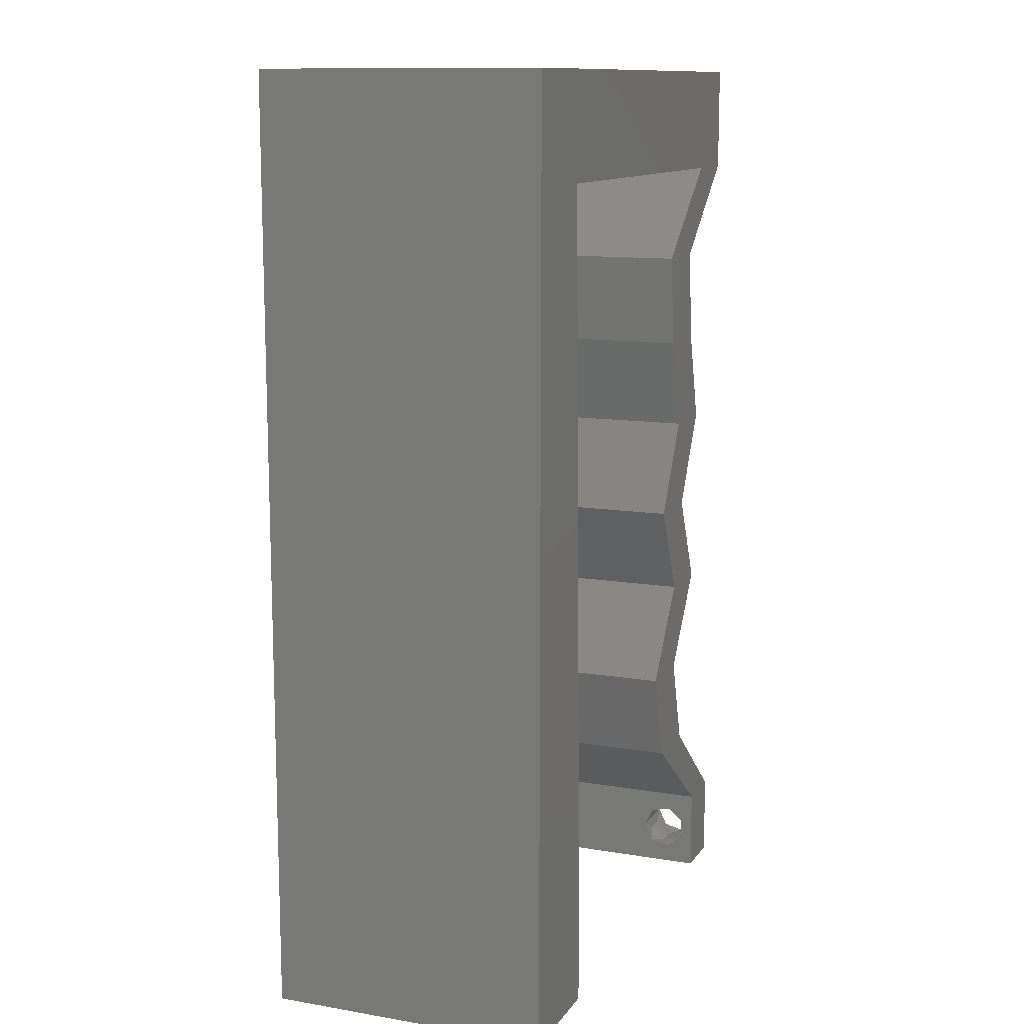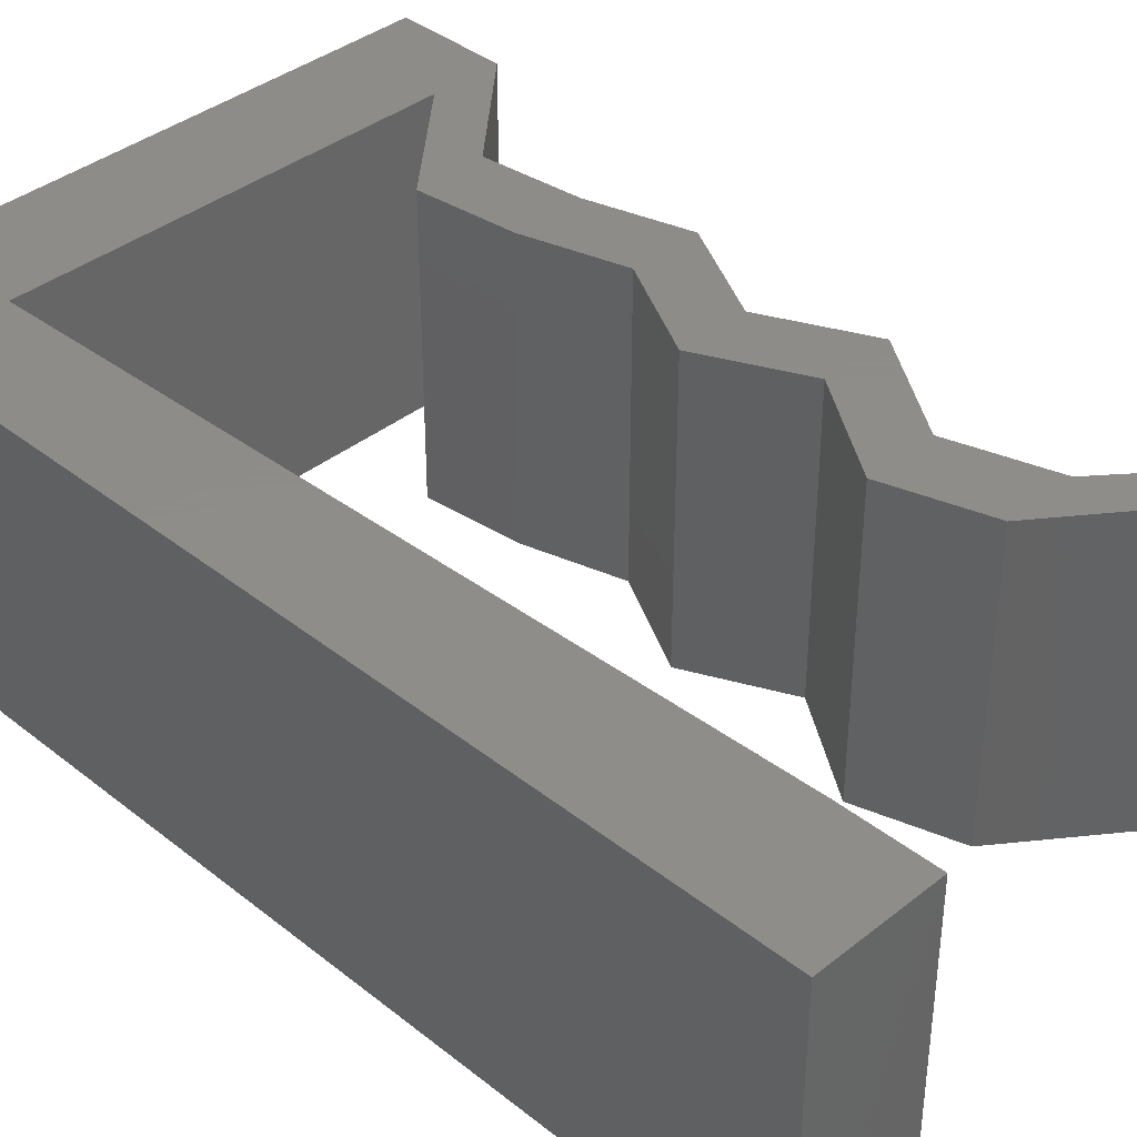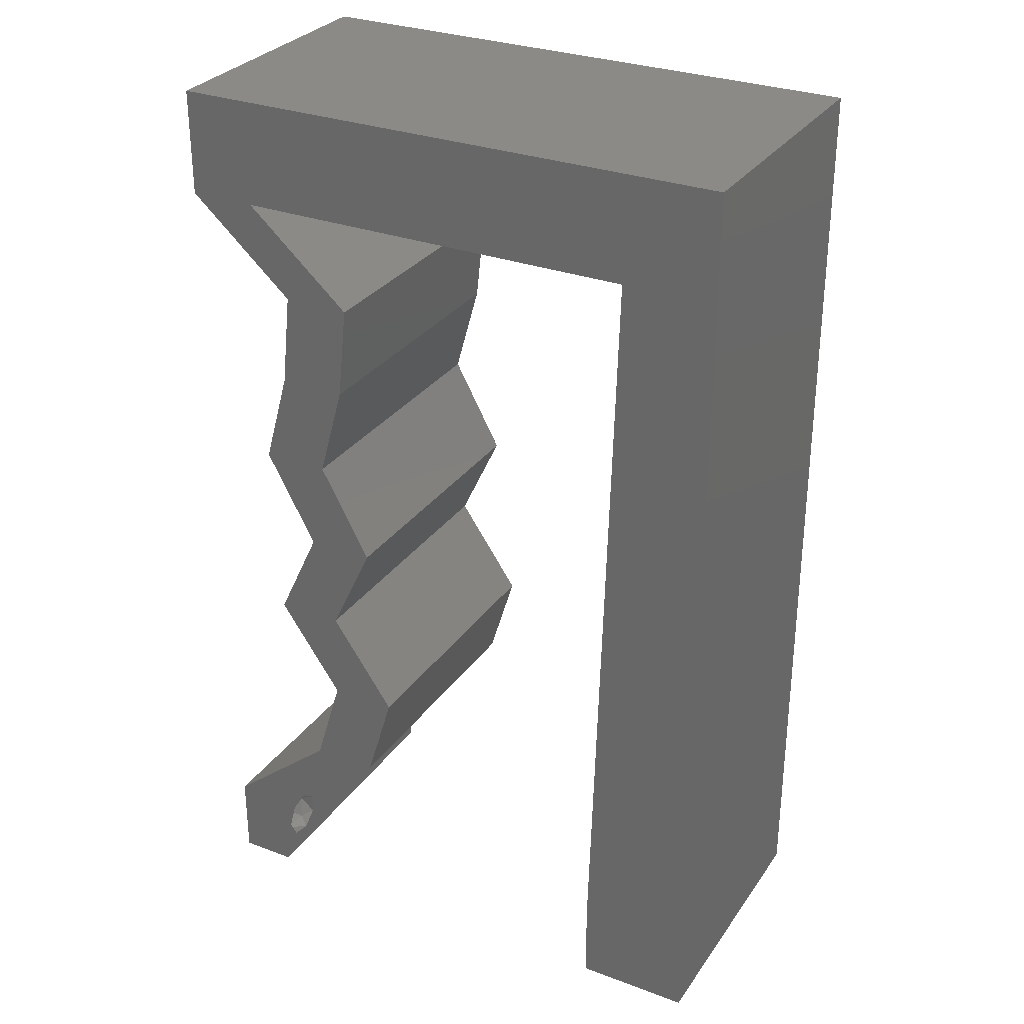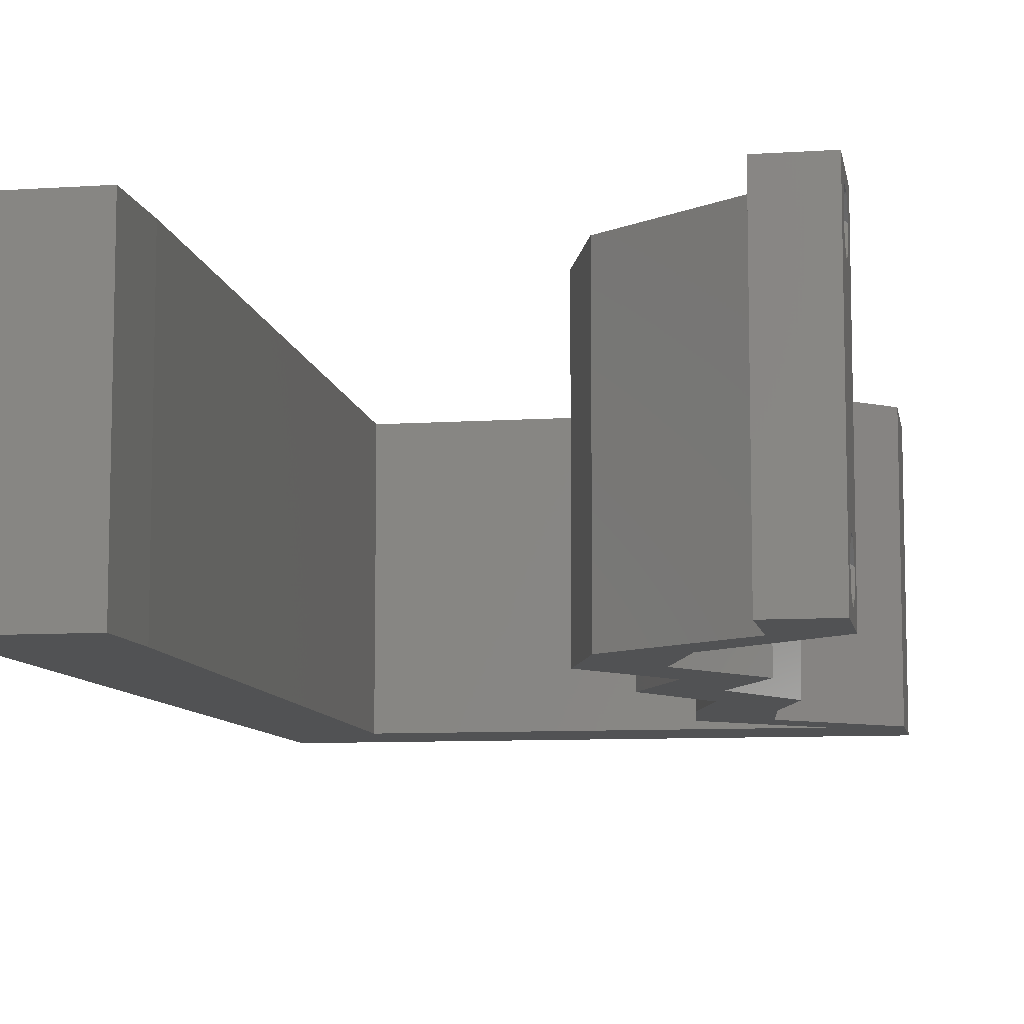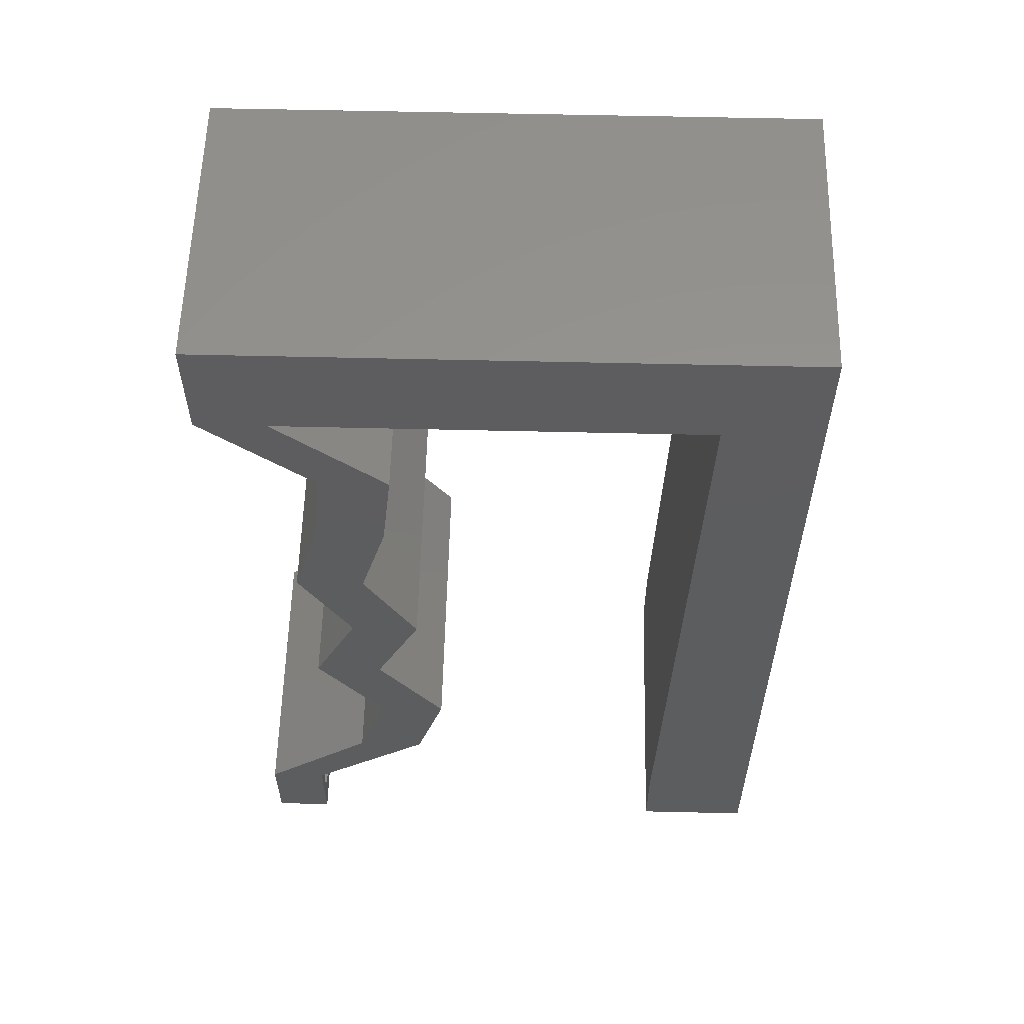
<metadata>
{"format":"stl","ext":"stl","renderer":"f3d","projection":"perspective","resolution":1024,"background":"white","views":[{"elev":11.9,"azim":-68.2,"up":"+Y"},{"elev":38.4,"azim":-45.0,"up":"+Z"},{"elev":30.2,"azim":-151.5,"up":"+Y"},{"elev":-8.8,"azim":10.0,"up":"+Z"},{"elev":57.9,"azim":-178.6,"up":"+Y"}]}
</metadata>
<code>
# stl→obj: 240 verts, 484 faces
v 0.04 0 0.01
v 0.04 -0.006 0.01
v 0.04 -0.002262 0.003932
v 0.04 -0.003 0.0159
v 0.04 -0.001671 0.00134
v 0.04 0 0
v 0.04 -0.001343 0.002778
v 0.04 -0.004657 0.002778
v 0.04 -0.006 0
v 0.04 -0.004329 0.00134
v 0.04 -0.003 0.0007
v 0.04 -0.004657 0.01798
v 0.04 -0.003738 0.01913
v 0.04 -0.006 0.02
v 0.04 -0.002262 0.01913
v 0.04 -0.001343 0.01798
v 0.04 0 0.02
v 0.04 -0.004329 0.01654
v 0.04 -0.001671 0.01654
v 0.04 -0.003738 0.003932
v 0.036 -0.006 0.01
v 0.036 0 0.01
v 0.036 -0.002262 0.003932
v 0.036 -0.003 0.0159
v 0.036 -0.001343 0.002778
v 0.036 0 0
v 0.036 -0.001671 0.00134
v 0.036 -0.004329 0.00134
v 0.036 -0.006 0
v 0.036 -0.004657 0.002778
v 0.036 -0.003 0.0007
v 0.036 -0.003738 0.01913
v 0.036 -0.004657 0.01798
v 0.036 -0.006 0.02
v 0.036 0 0.02
v 0.036 -0.001343 0.01798
v 0.036 -0.002262 0.01913
v 0.036 -0.004329 0.01654
v 0.036 -0.001671 0.01654
v 0.036 -0.003738 0.003932
v 0.038 -0.003 0.02
v 0 0.048 0.02
v 0.006592 0.05257 0.02
v 0 0.06 0.02
v 0.02786 0.046 0.02
v 0.02857 0.03943 0.02
v 0.03058 0.04271 0.02
v 0.007155 0.03154 0.02
v 0 0.024 0.02
v 0.007437 0.02103 0.02
v 0 -0.006 0.02
v 0.008 -0.006 0.02
v 0.004 -0.002576 0.02
v 0.02 0.06 0.02
v 0.01 0.06 0.02
v 0.01615 0.05257 0.02
v 0.006874 0.04206 0.02
v 0.004 0.005154 0.02
v 0 0 0.02
v 0.008 0 0.02
v 0.03 0.06 0.02
v 0.02571 0.05257 0.02
v 0 0.036 0.02
v 0.007718 0.01051 0.02
v 0 0.012 0.02
v 0.03259 0.046 0.02
v 0.0333 0.03943 0.02
v 0.03213 0.006571 0.02
v 0.0274 0.006571 0.02
v 0.03527 0.05257 0.02
v 0.04 0.05257 0.02
v 0.04 0.06 0.02
v 0.03515 0.03286 0.02
v 0.03042 0.03286 0.02
v 0.03157 0.02629 0.02
v 0.03468 0.01971 0.02
v 0.02995 0.01971 0.02
v 0.02684 0.02629 0.02
v 0.03013 0.01314 0.02
v 0.02539 0.01314 0.02
v 0 -0.006 0.01
v 0 -0.003 0.015
v 0 0 0.01
v 0 -0.006 0
v 0 -0.003 0.005
v 0 0 0
v 0.004 -0.006 0.015
v 0.008 -0.006 0.01
v 0.004 -0.006 0.005
v 0.008 -0.006 0
v 0 0.06 0
v 0 0.051 0.0086
v 0 0.06 0.01
v 0 0.009 0.0114
v 0 0.048 0
v 0 0.0415 0.009767
v 0 0.03 0.01
v 0 0.036 0
v 0 0.024 0
v 0 0.0185 0.01023
v 0 0.012 0
v 0 0.005337 0.005128
v 0 0.05466 0.01487
v 0.038 -0.003 0
v 0.006592 0.05257 0
v 0.02786 0.046 0
v 0.03058 0.04271 0
v 0.02857 0.03943 0
v 0.007155 0.03154 0
v 0.007437 0.02103 0
v 0.004 -0.002576 0
v 0.01615 0.05257 0
v 0.01 0.06 0
v 0.02 0.06 0
v 0.006874 0.04206 0
v 0.004 0.005154 0
v 0.008 0 0
v 0.02571 0.05257 0
v 0.03 0.06 0
v 0.007718 0.01051 0
v 0.03259 0.046 0
v 0.0333 0.03943 0
v 0.03213 0.006571 0
v 0.0274 0.006571 0
v 0.03527 0.05257 0
v 0.04 0.06 0
v 0.04 0.05257 0
v 0.03515 0.03286 0
v 0.03042 0.03286 0
v 0.03157 0.02629 0
v 0.03468 0.01971 0
v 0.02995 0.01971 0
v 0.02684 0.02629 0
v 0.03013 0.01314 0
v 0.02539 0.01314 0
v 0.008 0 0.01
v 0.008 -0.003 0.015
v 0.008 -0.003 0.005
v 0.015 0.06 0.01134
v 0.025 0.06 0.008977
v 0.006575 0.06 0.007337
v 0.03344 0.06 0.01273
v 0.04 0.06 0.01
v 0.03407 0.06 0.005945
v 0.005798 0.06 0.01422
v 0.04 0.05257 0.01
v 0.04 0.05629 0.015
v 0.04 0.05629 0.005
v 0.03629 0.04928 0.015
v 0.03259 0.046 0.01
v 0.03629 0.04928 0.005
v 0.03295 0.04271 0.015
v 0.0333 0.03943 0.01
v 0.03295 0.04271 0.005
v 0.03423 0.03614 0.015
v 0.03515 0.03286 0.01
v 0.03423 0.03614 0.005
v 0.03157 0.02629 0.01
v 0.03336 0.02957 0.015
v 0.03336 0.02957 0.005
v 0.03313 0.023 0.015
v 0.03468 0.01971 0.01
v 0.03313 0.023 0.005
v 0.0324 0.01643 0.015
v 0.03013 0.01314 0.01
v 0.0324 0.01643 0.005
v 0.03113 0.009857 0.015
v 0.03213 0.006571 0.01
v 0.03113 0.009857 0.005
v 0.03606 0.003286 0.005
v 0.03606 0.003286 0.015
v 0.0317 0.003286 0.005494
v 0.0317 0.003286 0.01448
v 0.0274 0.006571 0.01
v 0.02639 0.009857 0.015
v 0.02539 0.01314 0.01
v 0.02639 0.009857 0.005
v 0.02995 0.01971 0.01
v 0.02767 0.01643 0.015
v 0.02767 0.01643 0.005
v 0.02839 0.023 0.015
v 0.02684 0.02629 0.01
v 0.02839 0.023 0.005
v 0.02863 0.02957 0.015
v 0.03042 0.03286 0.01
v 0.02863 0.02957 0.005
v 0.0295 0.03614 0.015
v 0.02857 0.03943 0.01
v 0.0295 0.03614 0.005
v 0.02821 0.04271 0.015
v 0.02786 0.046 0.01
v 0.02821 0.04271 0.005
v 0.03156 0.04928 0.015
v 0.03527 0.05257 0.01
v 0.03156 0.04928 0.005
v 0.02093 0.05257 0.01182
v 0.0286 0.05257 0.01311
v 0.006592 0.05257 0.01
v 0.01326 0.05257 0.01311
v 0.01301 0.05257 0.006221
v 0.02093 0.05257 0.004853
v 0.02885 0.05257 0.006221
v 0.007599 0.01498 0.01046
v 0.007296 0.02629 0.009855
v 0.006993 0.03759 0.01046
v 0.006794 0.04503 0.007702
v 0.007798 0.00754 0.007702
v 0.007833 0.006221 0.01402
v 0.006759 0.04635 0.01402
v 0.0375 -0.003738 0.01607
v 0.03727 -0.002262 0.01607
v 0.03874 -0.002242 0.01608
v 0.03888 -0.003738 0.01607
v 0.03873 -0.001343 0.01722
v 0.03725 -0.001343 0.01722
v 0.03727 -0.003 0.0193
v 0.03875 -0.003 0.0193
v 0.03802 -0.004336 0.01865
v 0.03802 -0.001678 0.01867
v 0.03915 -0.004329 0.01866
v 0.03873 -0.004657 0.01722
v 0.03725 -0.004657 0.01722
v 0.03687 -0.001668 0.01866
v 0.03916 -0.001671 0.01866
v 0.03686 -0.004326 0.01866
v 0.03873 -0.003738 0.0008684
v 0.03727 -0.002262 0.0008684
v 0.03726 -0.003758 0.0008785
v 0.03874 -0.002242 0.0008785
v 0.03873 -0.001343 0.002022
v 0.03727 -0.001671 0.00346
v 0.03725 -0.001343 0.002022
v 0.03873 -0.003 0.0041
v 0.03725 -0.003 0.0041
v 0.03875 -0.001671 0.00346
v 0.03727 -0.004657 0.002022
v 0.03875 -0.004657 0.002022
v 0.03798 -0.004322 0.003468
v 0.03913 -0.004332 0.003456
v 0.03684 -0.004329 0.00346
f 1 2 3
f 1 4 2
f 5 6 7
f 8 9 10
f 10 9 11
f 11 6 5
f 12 13 14
f 15 16 17
f 17 14 15
f 14 18 12
f 15 14 13
f 9 6 11
f 8 2 9
f 17 19 1
f 16 19 17
f 14 2 18
f 6 1 7
f 1 19 4
f 2 4 18
f 7 1 3
f 20 2 8
f 3 2 20
f 21 22 23
f 21 24 22
f 25 26 27
f 28 29 30
f 28 31 29
f 26 31 27
f 32 33 34
f 35 36 37
f 37 34 35
f 34 33 38
f 32 34 37
f 35 39 36
f 26 29 31
f 25 22 26
f 34 38 21
f 22 39 35
f 29 21 30
f 38 24 21
f 24 39 22
f 30 21 40
f 40 21 23
f 23 22 25
f 14 17 41
f 42 43 44
f 45 46 47
f 48 49 50
f 51 52 53
f 35 34 41
f 54 55 56
f 43 42 57
f 55 43 56
f 58 59 53
f 60 58 53
f 61 54 62
f 57 63 48
f 43 55 44
f 62 54 56
f 64 65 58
f 66 45 47
f 59 51 53
f 52 60 53
f 46 67 47
f 34 14 41
f 17 35 41
f 65 59 58
f 67 66 47
f 17 68 35
f 35 68 69
f 60 64 58
f 70 71 72
f 61 70 72
f 71 70 66
f 66 70 45
f 73 67 74
f 74 67 46
f 75 73 74
f 76 75 77
f 77 75 78
f 78 75 74
f 79 76 77
f 68 79 69
f 69 79 80
f 80 79 77
f 70 61 62
f 49 65 50
f 50 65 64
f 63 49 48
f 42 63 57
f 81 82 83
f 59 82 51
f 84 85 86
f 83 85 81
f 51 82 81
f 83 82 59
f 81 85 84
f 86 85 83
f 52 87 88
f 81 87 51
f 84 89 81
f 88 89 90
f 51 87 52
f 88 87 81
f 90 89 84
f 81 89 88
f 91 92 93
f 59 94 83
f 95 92 91
f 65 94 59
f 96 97 63
f 98 97 96
f 98 96 95
f 63 97 49
f 99 97 98
f 49 100 65
f 49 97 100
f 42 96 63
f 101 100 99
f 100 97 99
f 86 102 101
f 44 103 42
f 42 92 96
f 101 94 100
f 42 103 92
f 101 102 94
f 100 94 65
f 96 92 95
f 93 103 44
f 83 102 86
f 94 102 83
f 92 103 93
f 9 104 6
f 95 91 105
f 106 107 108
f 109 110 99
f 84 111 90
f 26 104 29
f 112 113 114
f 115 95 105
f 105 113 112
f 116 111 86
f 117 111 116
f 118 114 119
f 109 98 115
f 91 113 105
f 112 114 118
f 120 116 101
f 121 107 106
f 86 111 84
f 90 111 117
f 108 107 122
f 29 104 9
f 6 104 26
f 101 116 86
f 122 107 121
f 6 26 123
f 26 124 123
f 117 116 120
f 125 126 127
f 119 126 125
f 125 127 121
f 121 106 125
f 122 128 129
f 108 122 129
f 128 130 129
f 130 131 132
f 133 130 132
f 129 130 133
f 131 134 132
f 123 124 134
f 124 135 134
f 134 135 132
f 118 119 125
f 99 110 101
f 101 110 120
f 109 99 98
f 115 98 95
f 136 137 88
f 52 137 60
f 117 138 90
f 88 138 136
f 60 137 136
f 88 137 52
f 90 138 88
f 136 138 117
f 113 139 114
f 61 140 54
f 139 140 114
f 54 140 139
f 113 141 139
f 61 142 140
f 114 140 119
f 54 139 55
f 91 141 113
f 93 141 91
f 72 142 61
f 143 142 72
f 140 144 119
f 139 145 55
f 142 144 140
f 141 145 139
f 119 144 126
f 126 144 143
f 44 145 93
f 55 145 44
f 93 145 141
f 143 144 142
f 146 147 71
f 72 147 143
f 143 148 126
f 127 148 146
f 143 147 146
f 71 147 72
f 146 148 143
f 126 148 127
f 71 149 146
f 150 149 66
f 146 151 127
f 121 151 150
f 66 149 71
f 146 149 150
f 150 151 146
f 127 151 121
f 150 152 153
f 67 152 66
f 121 154 122
f 153 154 150
f 66 152 150
f 153 152 67
f 150 154 121
f 122 154 153
f 153 155 156
f 73 155 67
f 122 157 128
f 156 157 153
f 67 155 153
f 156 155 73
f 153 157 122
f 128 157 156
f 158 159 75
f 73 159 156
f 130 160 158
f 156 160 128
f 156 159 158
f 75 159 73
f 128 160 130
f 158 160 156
f 158 161 162
f 76 161 75
f 130 163 131
f 162 163 158
f 75 161 158
f 162 161 76
f 158 163 130
f 131 163 162
f 76 164 162
f 165 164 79
f 134 166 165
f 162 166 131
f 162 164 165
f 79 164 76
f 131 166 134
f 165 166 162
f 68 167 79
f 165 167 168
f 134 169 123
f 168 169 165
f 79 167 165
f 168 167 68
f 165 169 134
f 123 169 168
f 123 170 6
f 17 171 68
f 68 171 168
f 1 171 17
f 171 170 168
f 1 170 171
f 168 170 123
f 6 170 1
f 2 14 34
f 21 2 34
f 29 9 2
f 29 2 21
f 26 172 124
f 69 173 35
f 35 173 22
f 174 173 69
f 174 172 173
f 173 172 22
f 124 172 174
f 22 172 26
f 80 175 69
f 174 175 176
f 124 177 135
f 176 177 174
f 69 175 174
f 176 175 80
f 174 177 124
f 135 177 176
f 178 179 77
f 80 179 176
f 176 180 135
f 132 180 178
f 176 179 178
f 77 179 80
f 135 180 132
f 178 180 176
f 178 181 182
f 78 181 77
f 132 183 133
f 182 183 178
f 77 181 178
f 182 181 78
f 178 183 132
f 133 183 182
f 78 184 182
f 185 184 74
f 182 186 133
f 129 186 185
f 74 184 78
f 182 184 185
f 185 186 182
f 133 186 129
f 46 187 74
f 185 187 188
f 129 189 108
f 188 189 185
f 74 187 185
f 188 187 46
f 185 189 129
f 108 189 188
f 45 190 46
f 188 190 191
f 191 192 188
f 108 192 106
f 46 190 188
f 191 190 45
f 188 192 108
f 106 192 191
f 45 193 191
f 194 193 70
f 191 195 106
f 125 195 194
f 70 193 45
f 191 193 194
f 194 195 191
f 106 195 125
f 56 196 62
f 70 197 194
f 198 199 43
f 62 197 70
f 43 199 56
f 200 201 196
f 196 201 202
f 199 200 196
f 196 202 197
f 194 202 125
f 105 200 198
f 112 200 105
f 125 202 118
f 196 197 62
f 56 199 196
f 118 201 112
f 202 201 118
f 112 201 200
f 198 200 199
f 197 202 194
f 110 203 120
f 50 204 48
f 115 205 109
f 203 204 50
f 110 204 203
f 48 204 205
f 205 204 109
f 115 206 205
f 203 207 120
f 109 204 110
f 48 205 57
f 64 203 50
f 198 206 105
f 117 207 136
f 105 206 115
f 120 207 117
f 64 208 203
f 205 209 57
f 203 208 207
f 206 209 205
f 60 208 64
f 57 209 43
f 43 209 198
f 136 208 60
f 198 209 206
f 207 208 136
f 4 24 210
f 24 4 211
f 211 4 212
f 4 210 213
f 211 214 215
f 216 217 218
f 214 219 215
f 214 211 212
f 218 217 220
f 221 210 222
f 215 219 223
f 219 214 224
f 216 218 225
f 210 221 213
f 217 216 219
f 221 222 218
f 32 37 216
f 19 16 214
f 12 18 221
f 15 13 217
f 38 33 222
f 36 39 215
f 210 38 222
f 39 24 211
f 39 211 215
f 221 218 220
f 217 219 224
f 219 216 223
f 19 214 212
f 216 37 223
f 218 222 225
f 12 221 220
f 214 16 224
f 32 216 225
f 222 33 225
f 221 18 213
f 217 13 220
f 15 217 224
f 36 215 223
f 24 38 210
f 18 4 213
f 37 36 223
f 33 32 225
f 13 12 220
f 16 15 224
f 4 19 212
f 11 31 226
f 31 11 227
f 226 31 228
f 227 11 229
f 230 231 232
f 231 233 234
f 231 230 235
f 233 231 235
f 226 236 237
f 227 230 232
f 236 238 237
f 236 226 228
f 230 227 229
f 237 238 239
f 238 236 240
f 234 233 238
f 23 25 231
f 5 7 230
f 3 20 233
f 28 30 236
f 231 25 232
f 23 231 234
f 230 7 235
f 3 233 235
f 40 23 234
f 25 27 232
f 8 10 237
f 7 3 235
f 10 11 226
f 27 31 227
f 10 226 237
f 27 227 232
f 234 238 240
f 238 233 239
f 28 236 228
f 5 230 229
f 233 20 239
f 236 30 240
f 40 234 240
f 8 237 239
f 20 8 239
f 30 40 240
f 11 5 229
f 31 28 228

</code>
